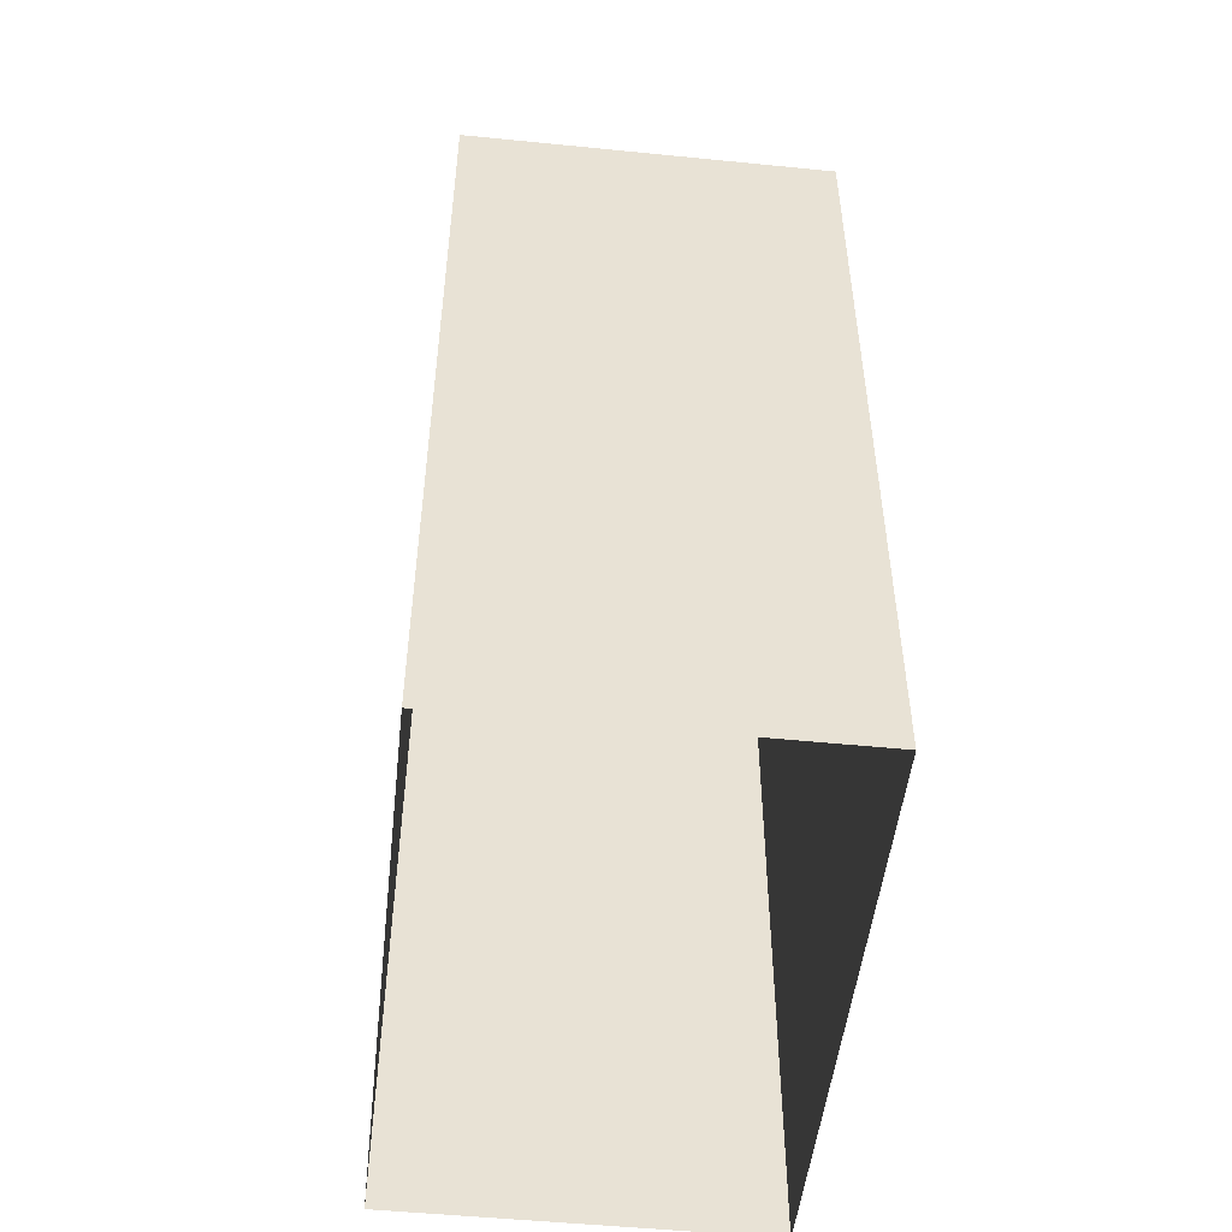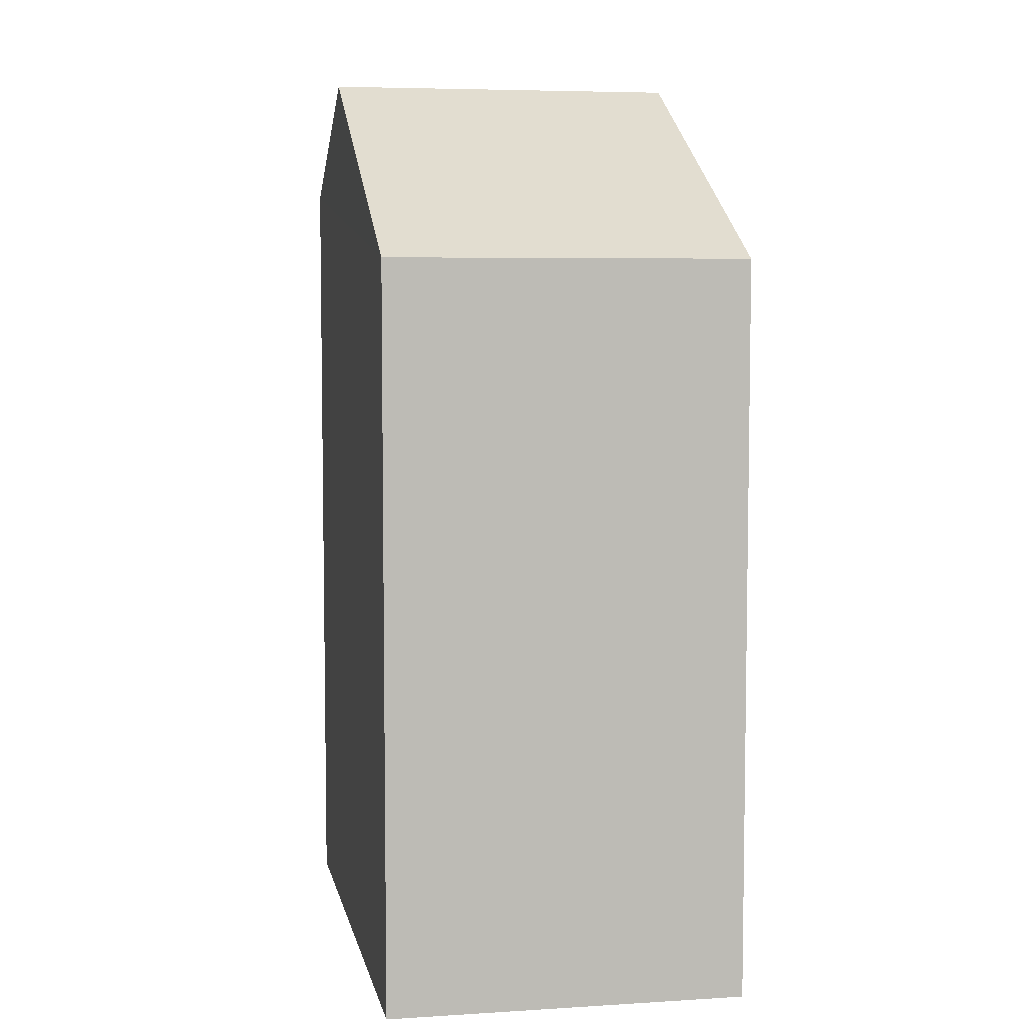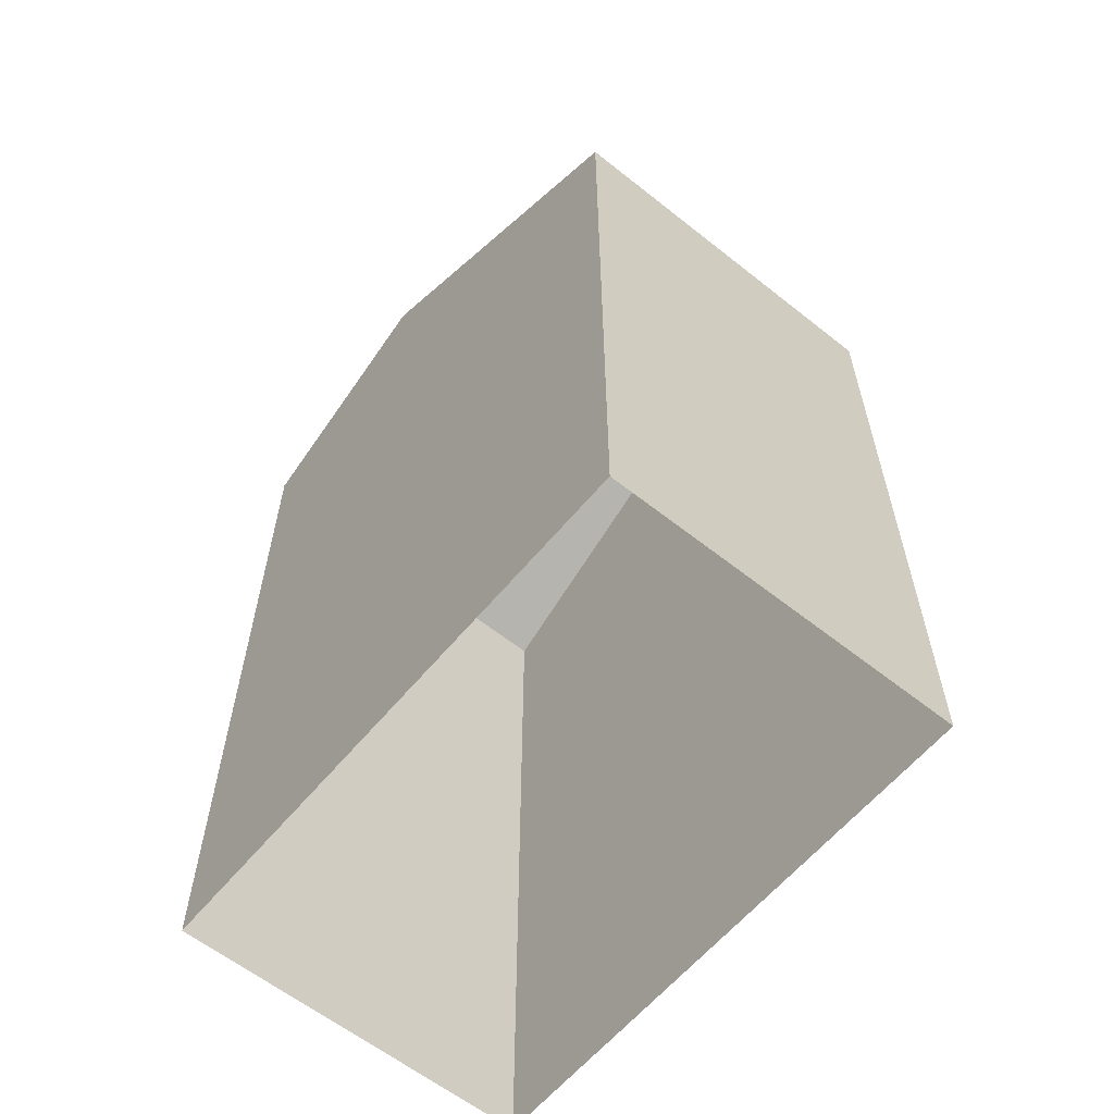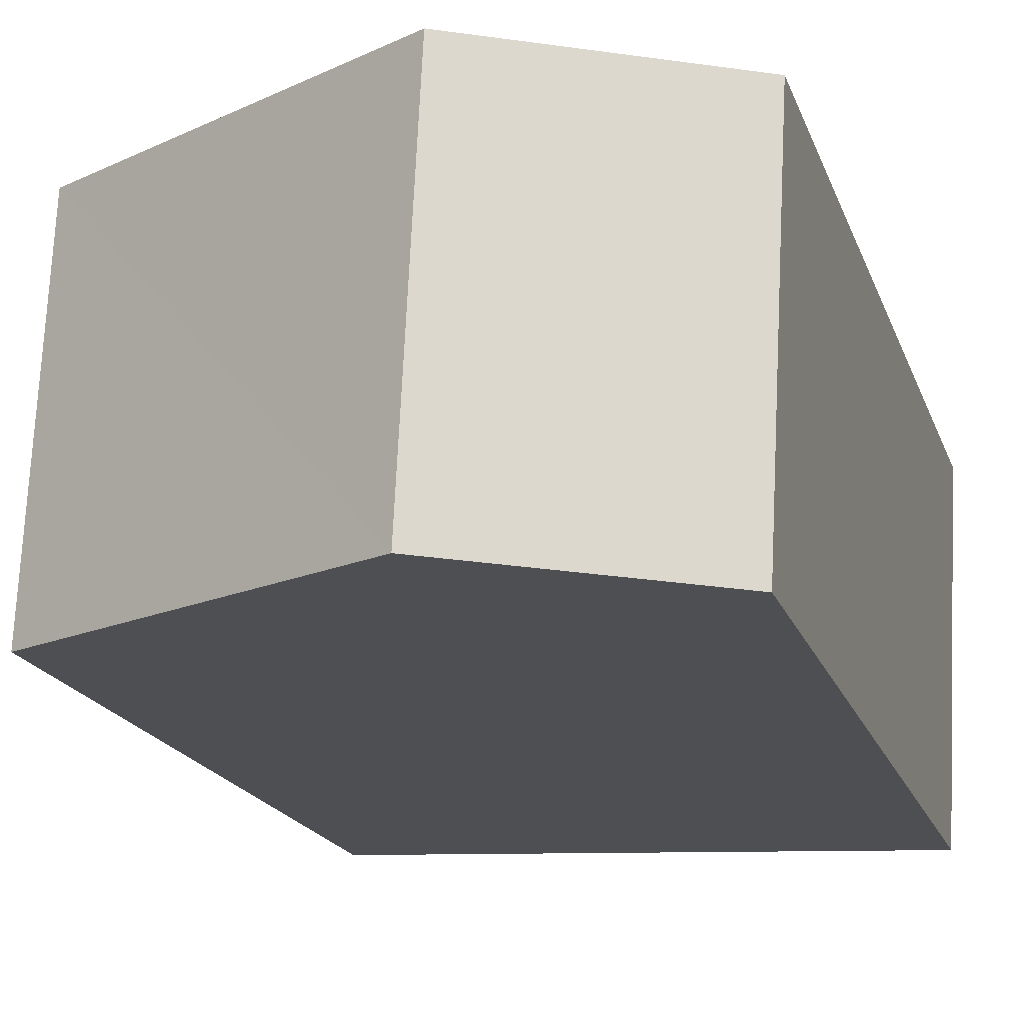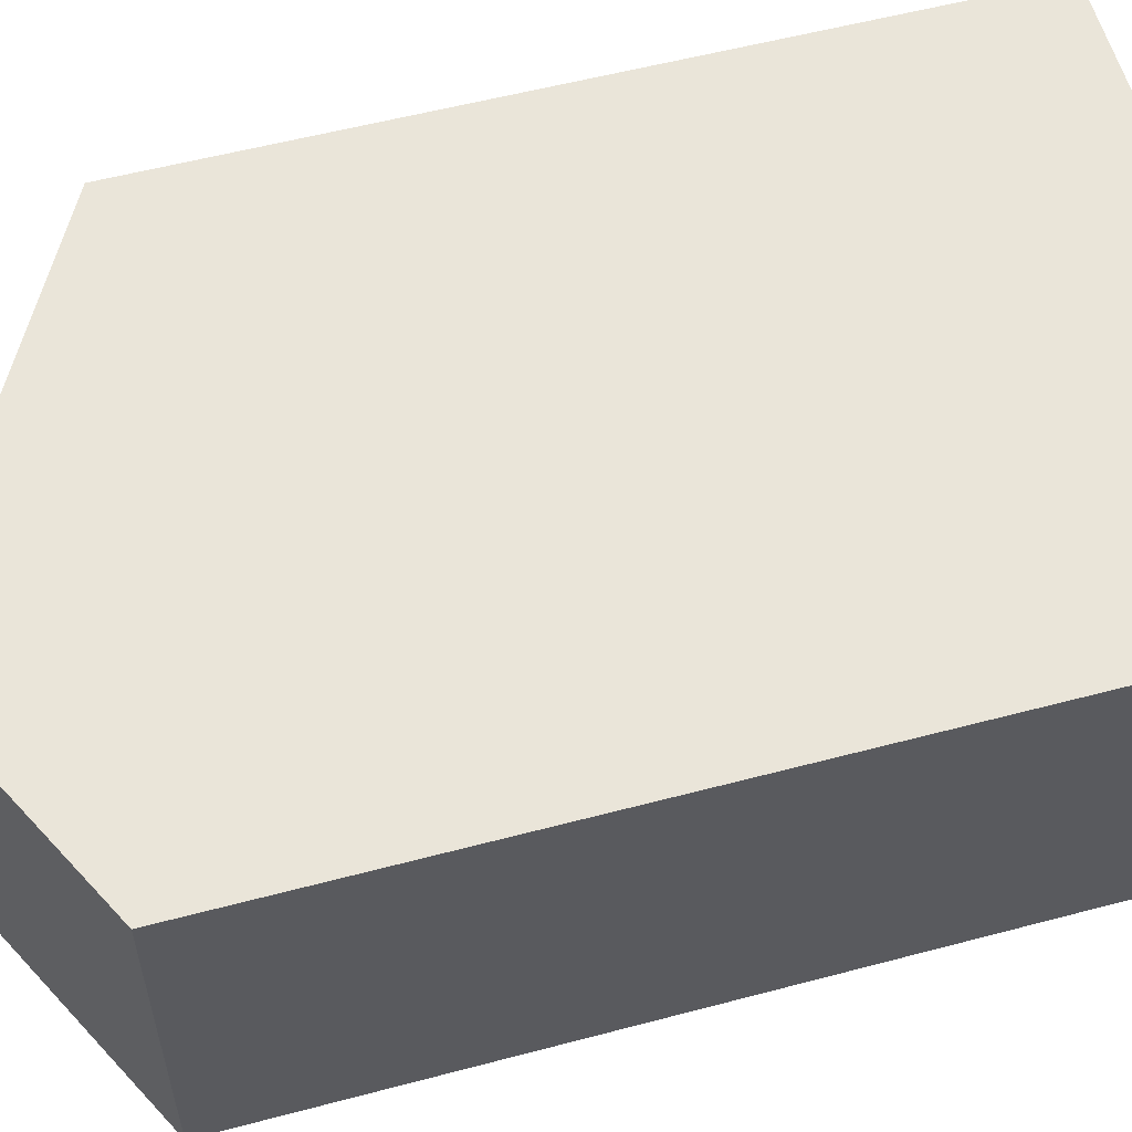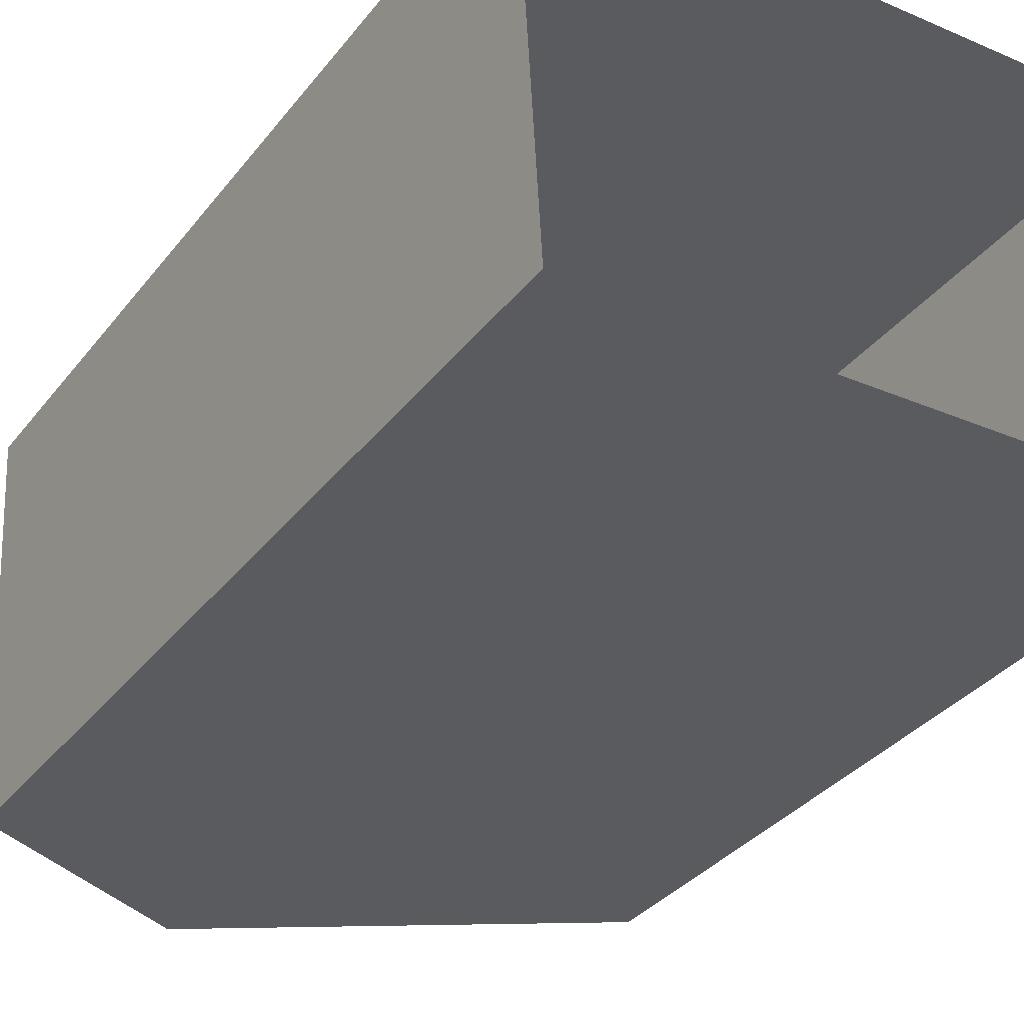
<metadata>
{"format":"obj","ext":"obj","renderer":"f3d","projection":"perspective","resolution":1024,"background":"white","views":[{"elev":-50.5,"azim":80.9,"up":"+Z"},{"elev":6.0,"azim":-103.8,"up":"+Z"},{"elev":-60.5,"azim":-132.3,"up":"+Z"},{"elev":-18.6,"azim":16.2,"up":"+Y"},{"elev":56.3,"azim":74.5,"up":"+Y"},{"elev":-34.6,"azim":147.7,"up":"+Y"}]}
</metadata>
<code>
v -3.739e+05 -1.046e+05 23.39
v -3.739e+05 -1.046e+05 23.39
v -3.739e+05 -1.046e+05 23.39
v -3.739e+05 -1.046e+05 23.39
v -3.739e+05 -1.046e+05 33.21
v -3.739e+05 -1.046e+05 33.21
v -3.739e+05 -1.046e+05 35.77
v -3.739e+05 -1.046e+05 35.77
v -3.739e+05 -1.046e+05 34.29
v -3.739e+05 -1.046e+05 34.29
f 1 2 3
f 4 1 3
f 5 6 7
f 8 5 7
f 9 10 8
f 7 9 8
f 10 2 5
f 10 5 8
f 2 1 5
f 4 3 6
f 6 9 7
f 6 3 9
f 10 3 2
f 10 9 3
f 6 1 4
f 6 5 1

</code>
